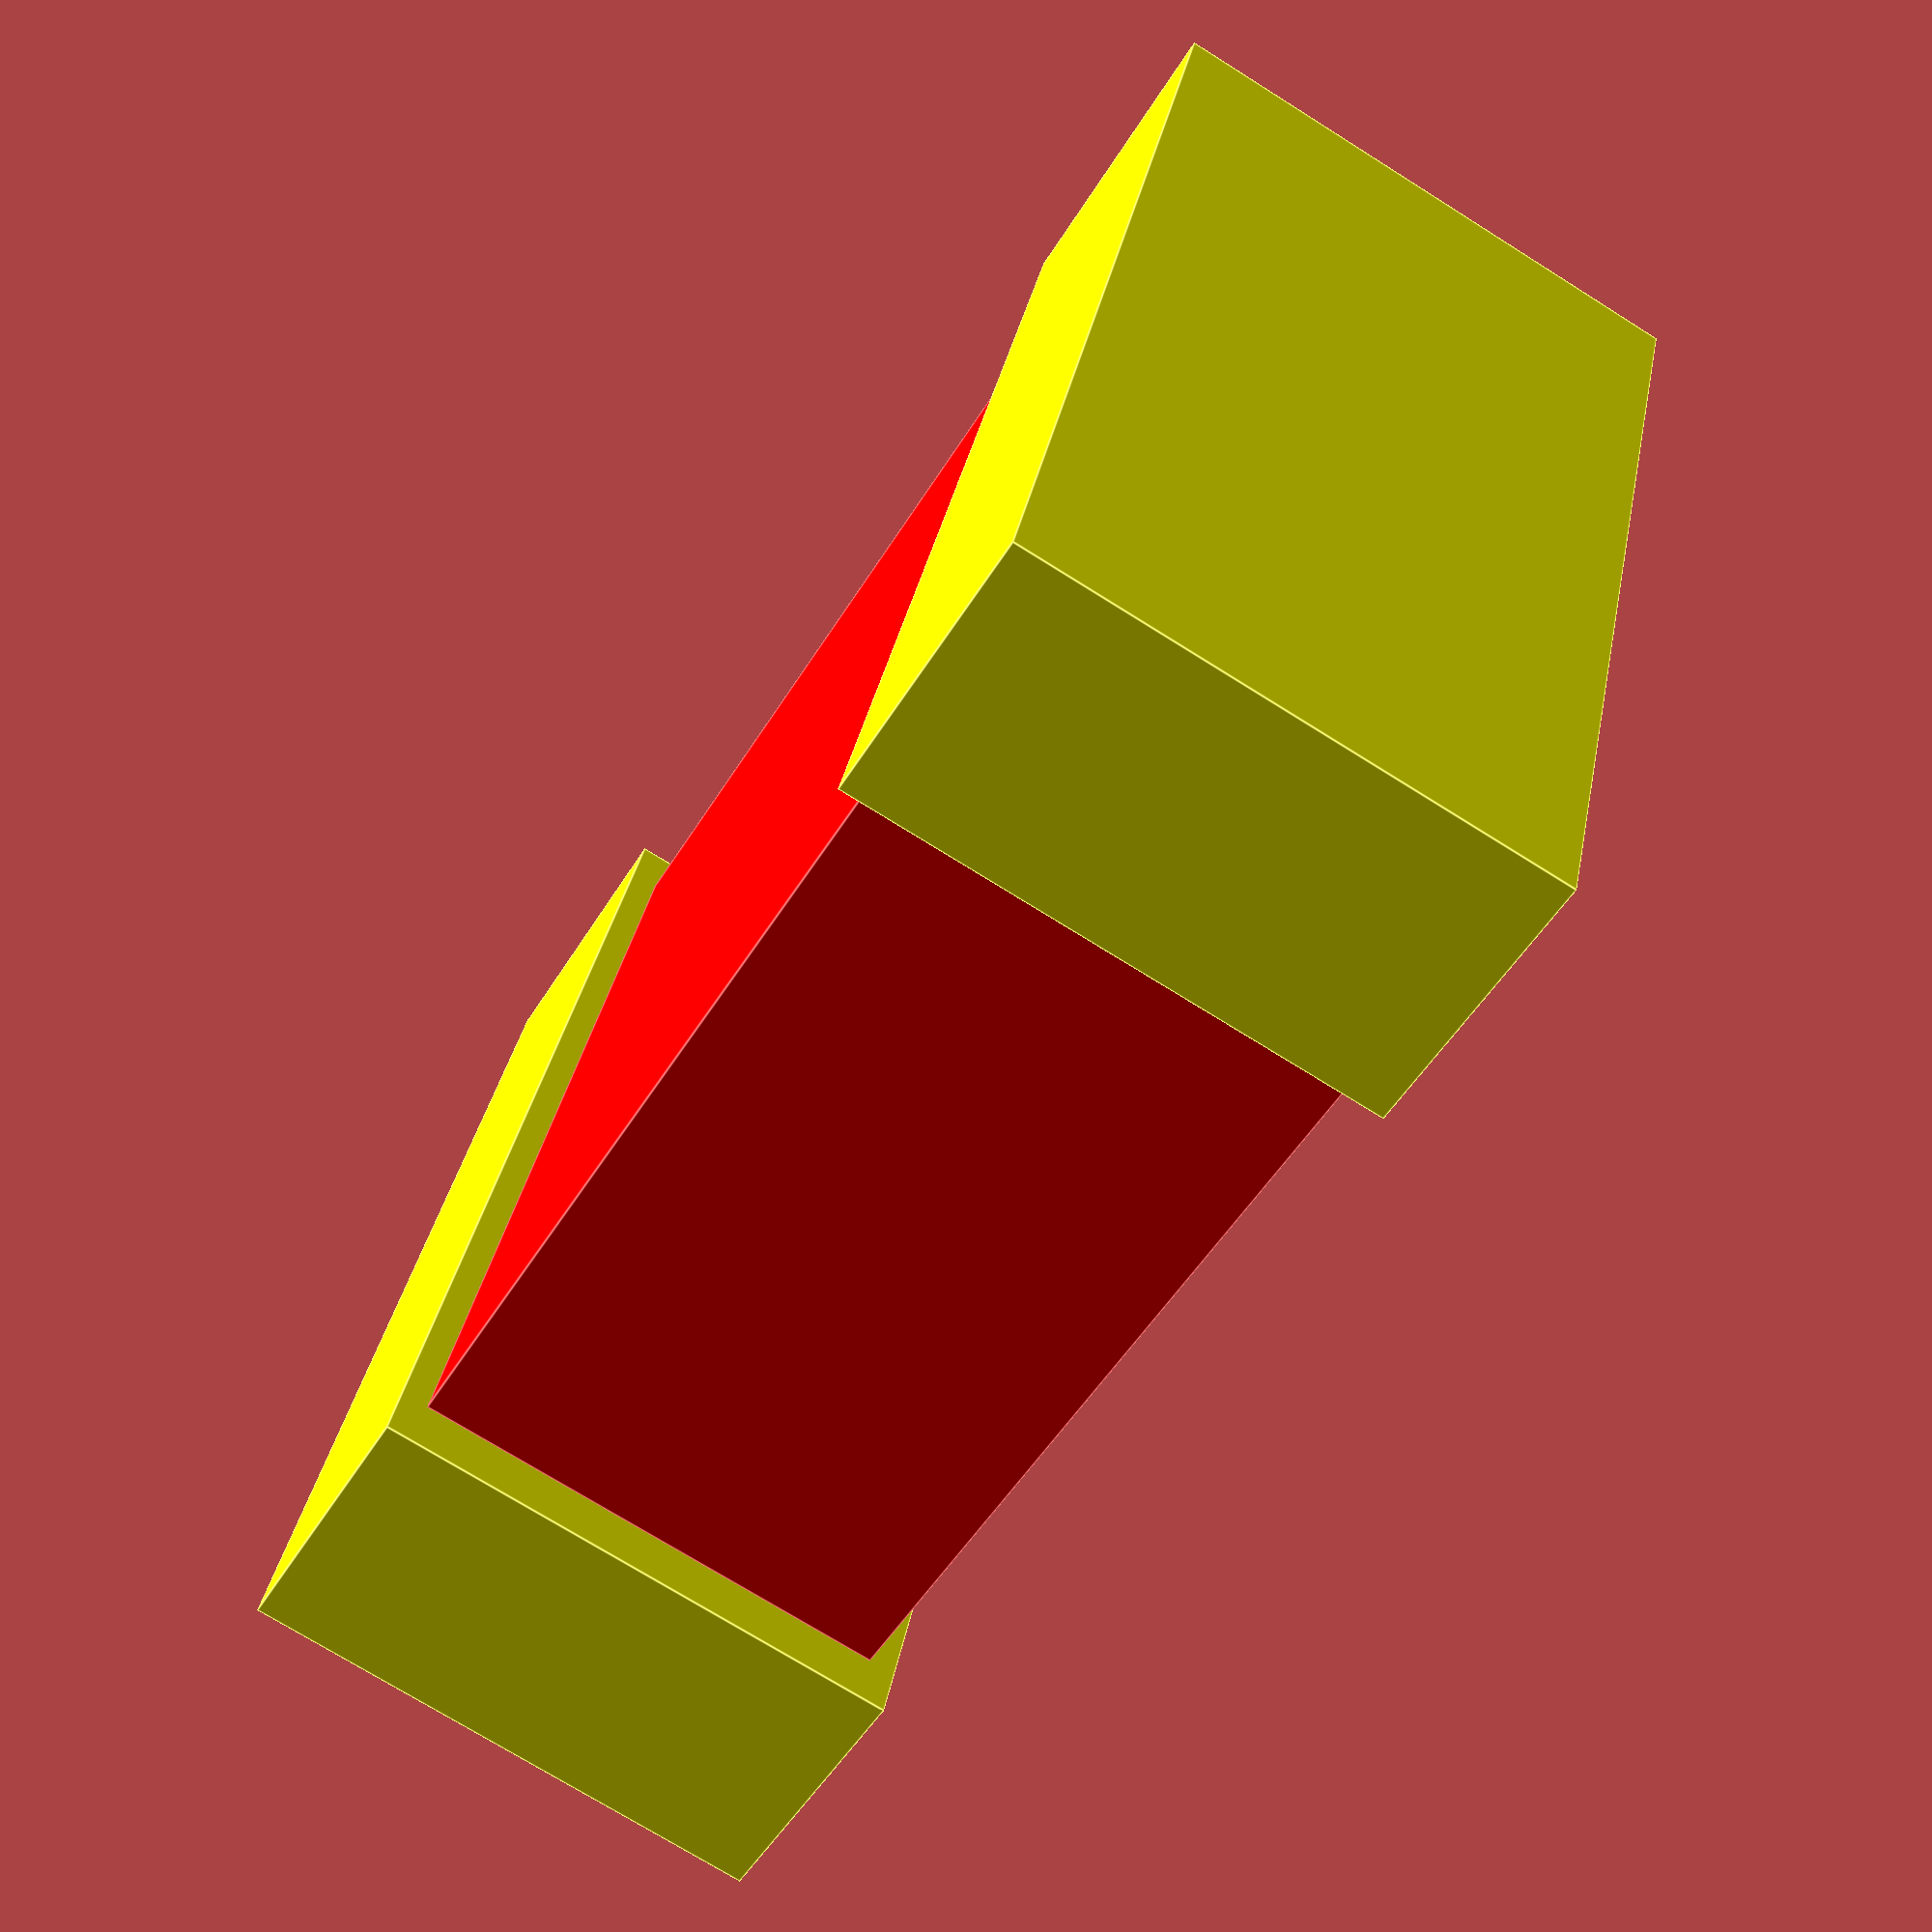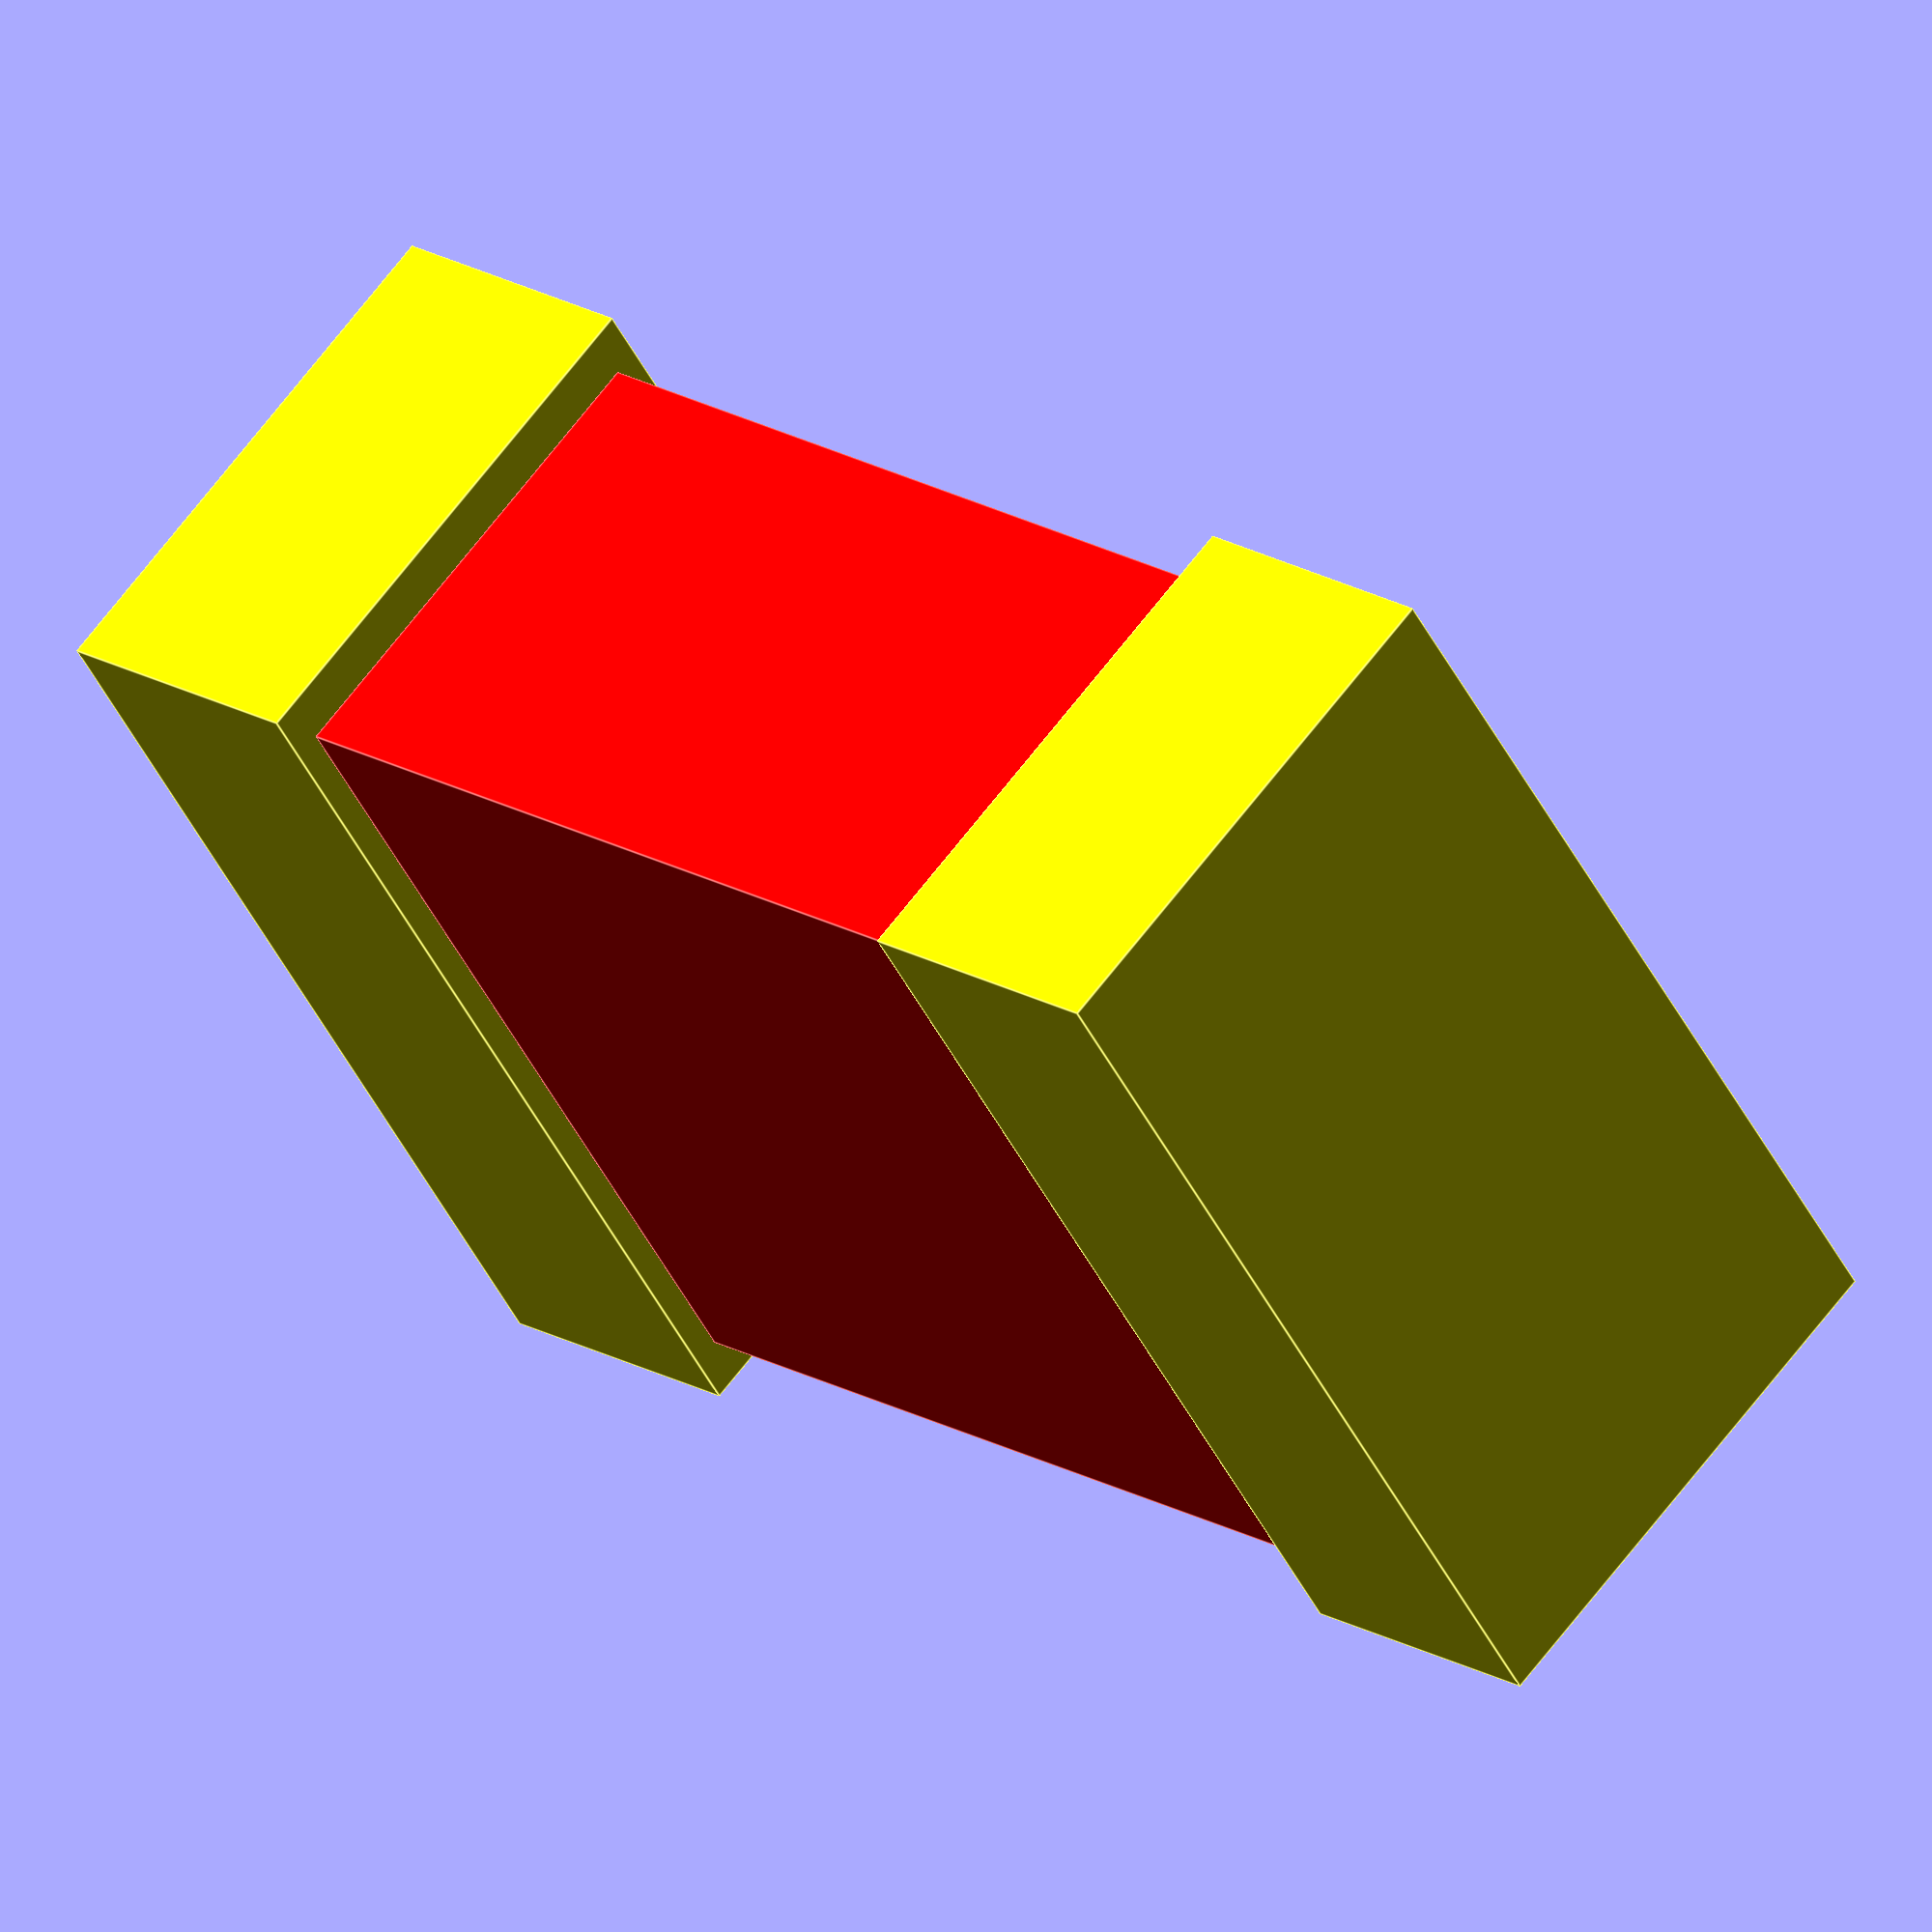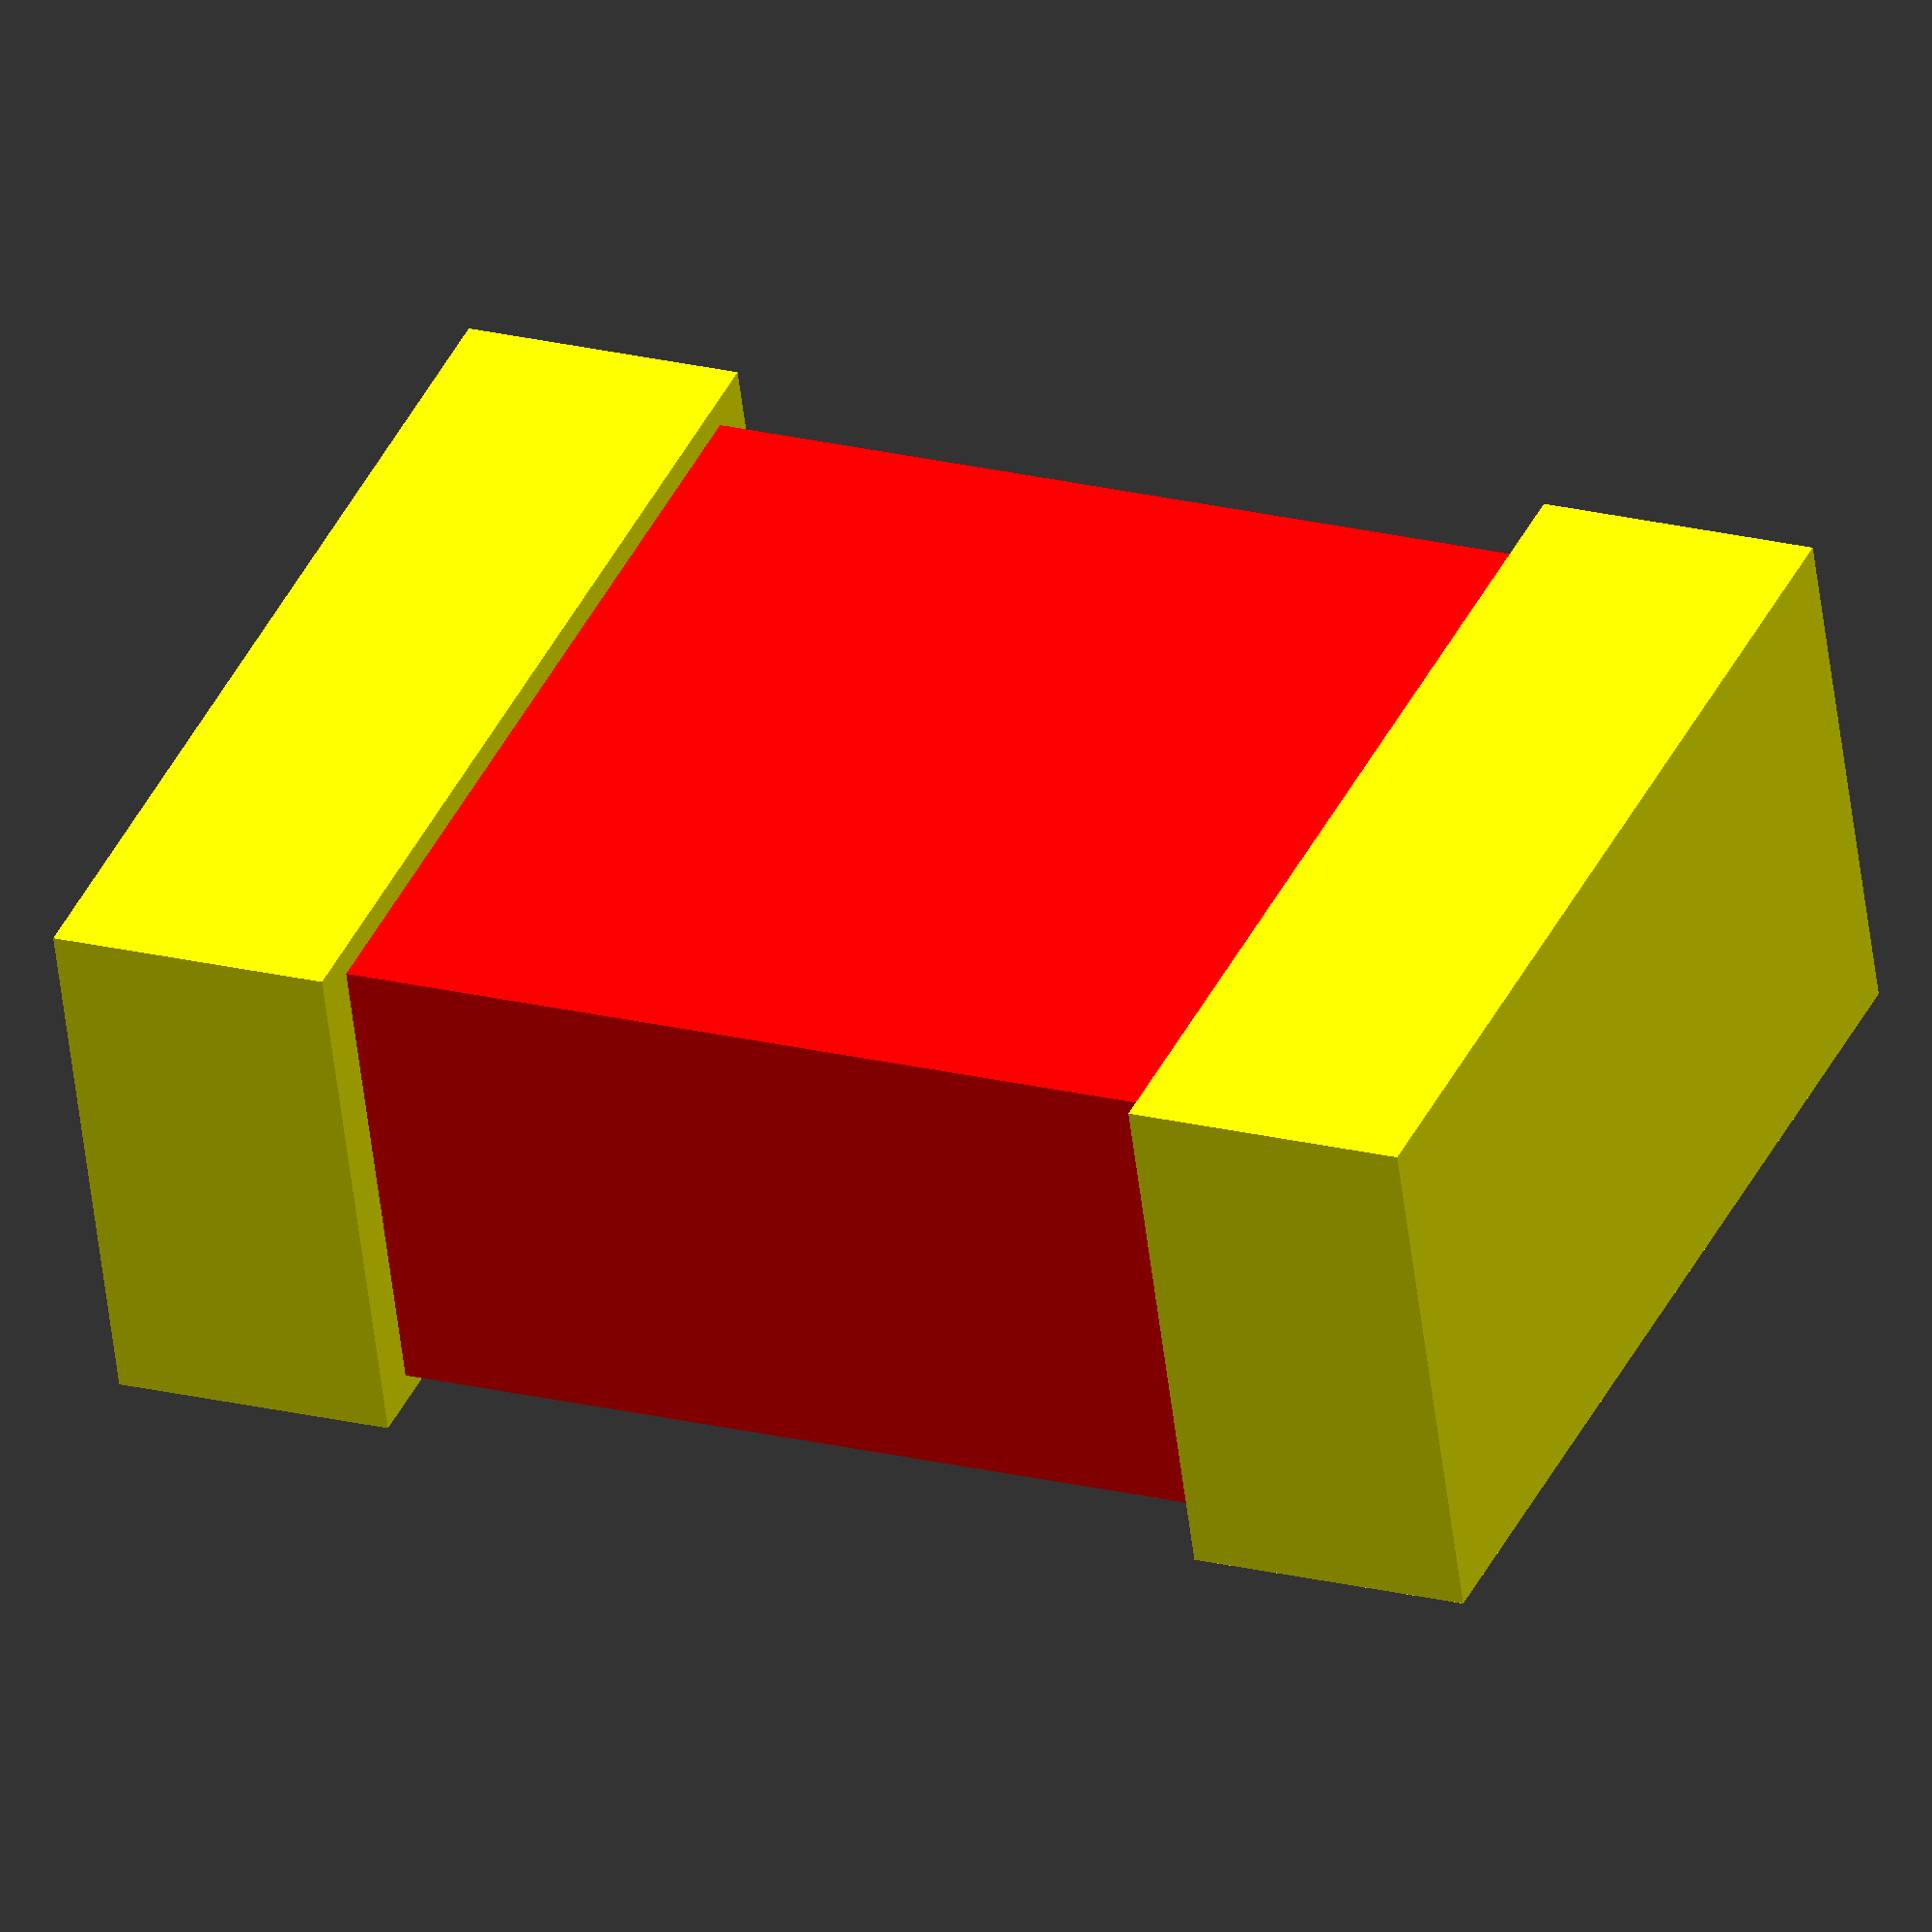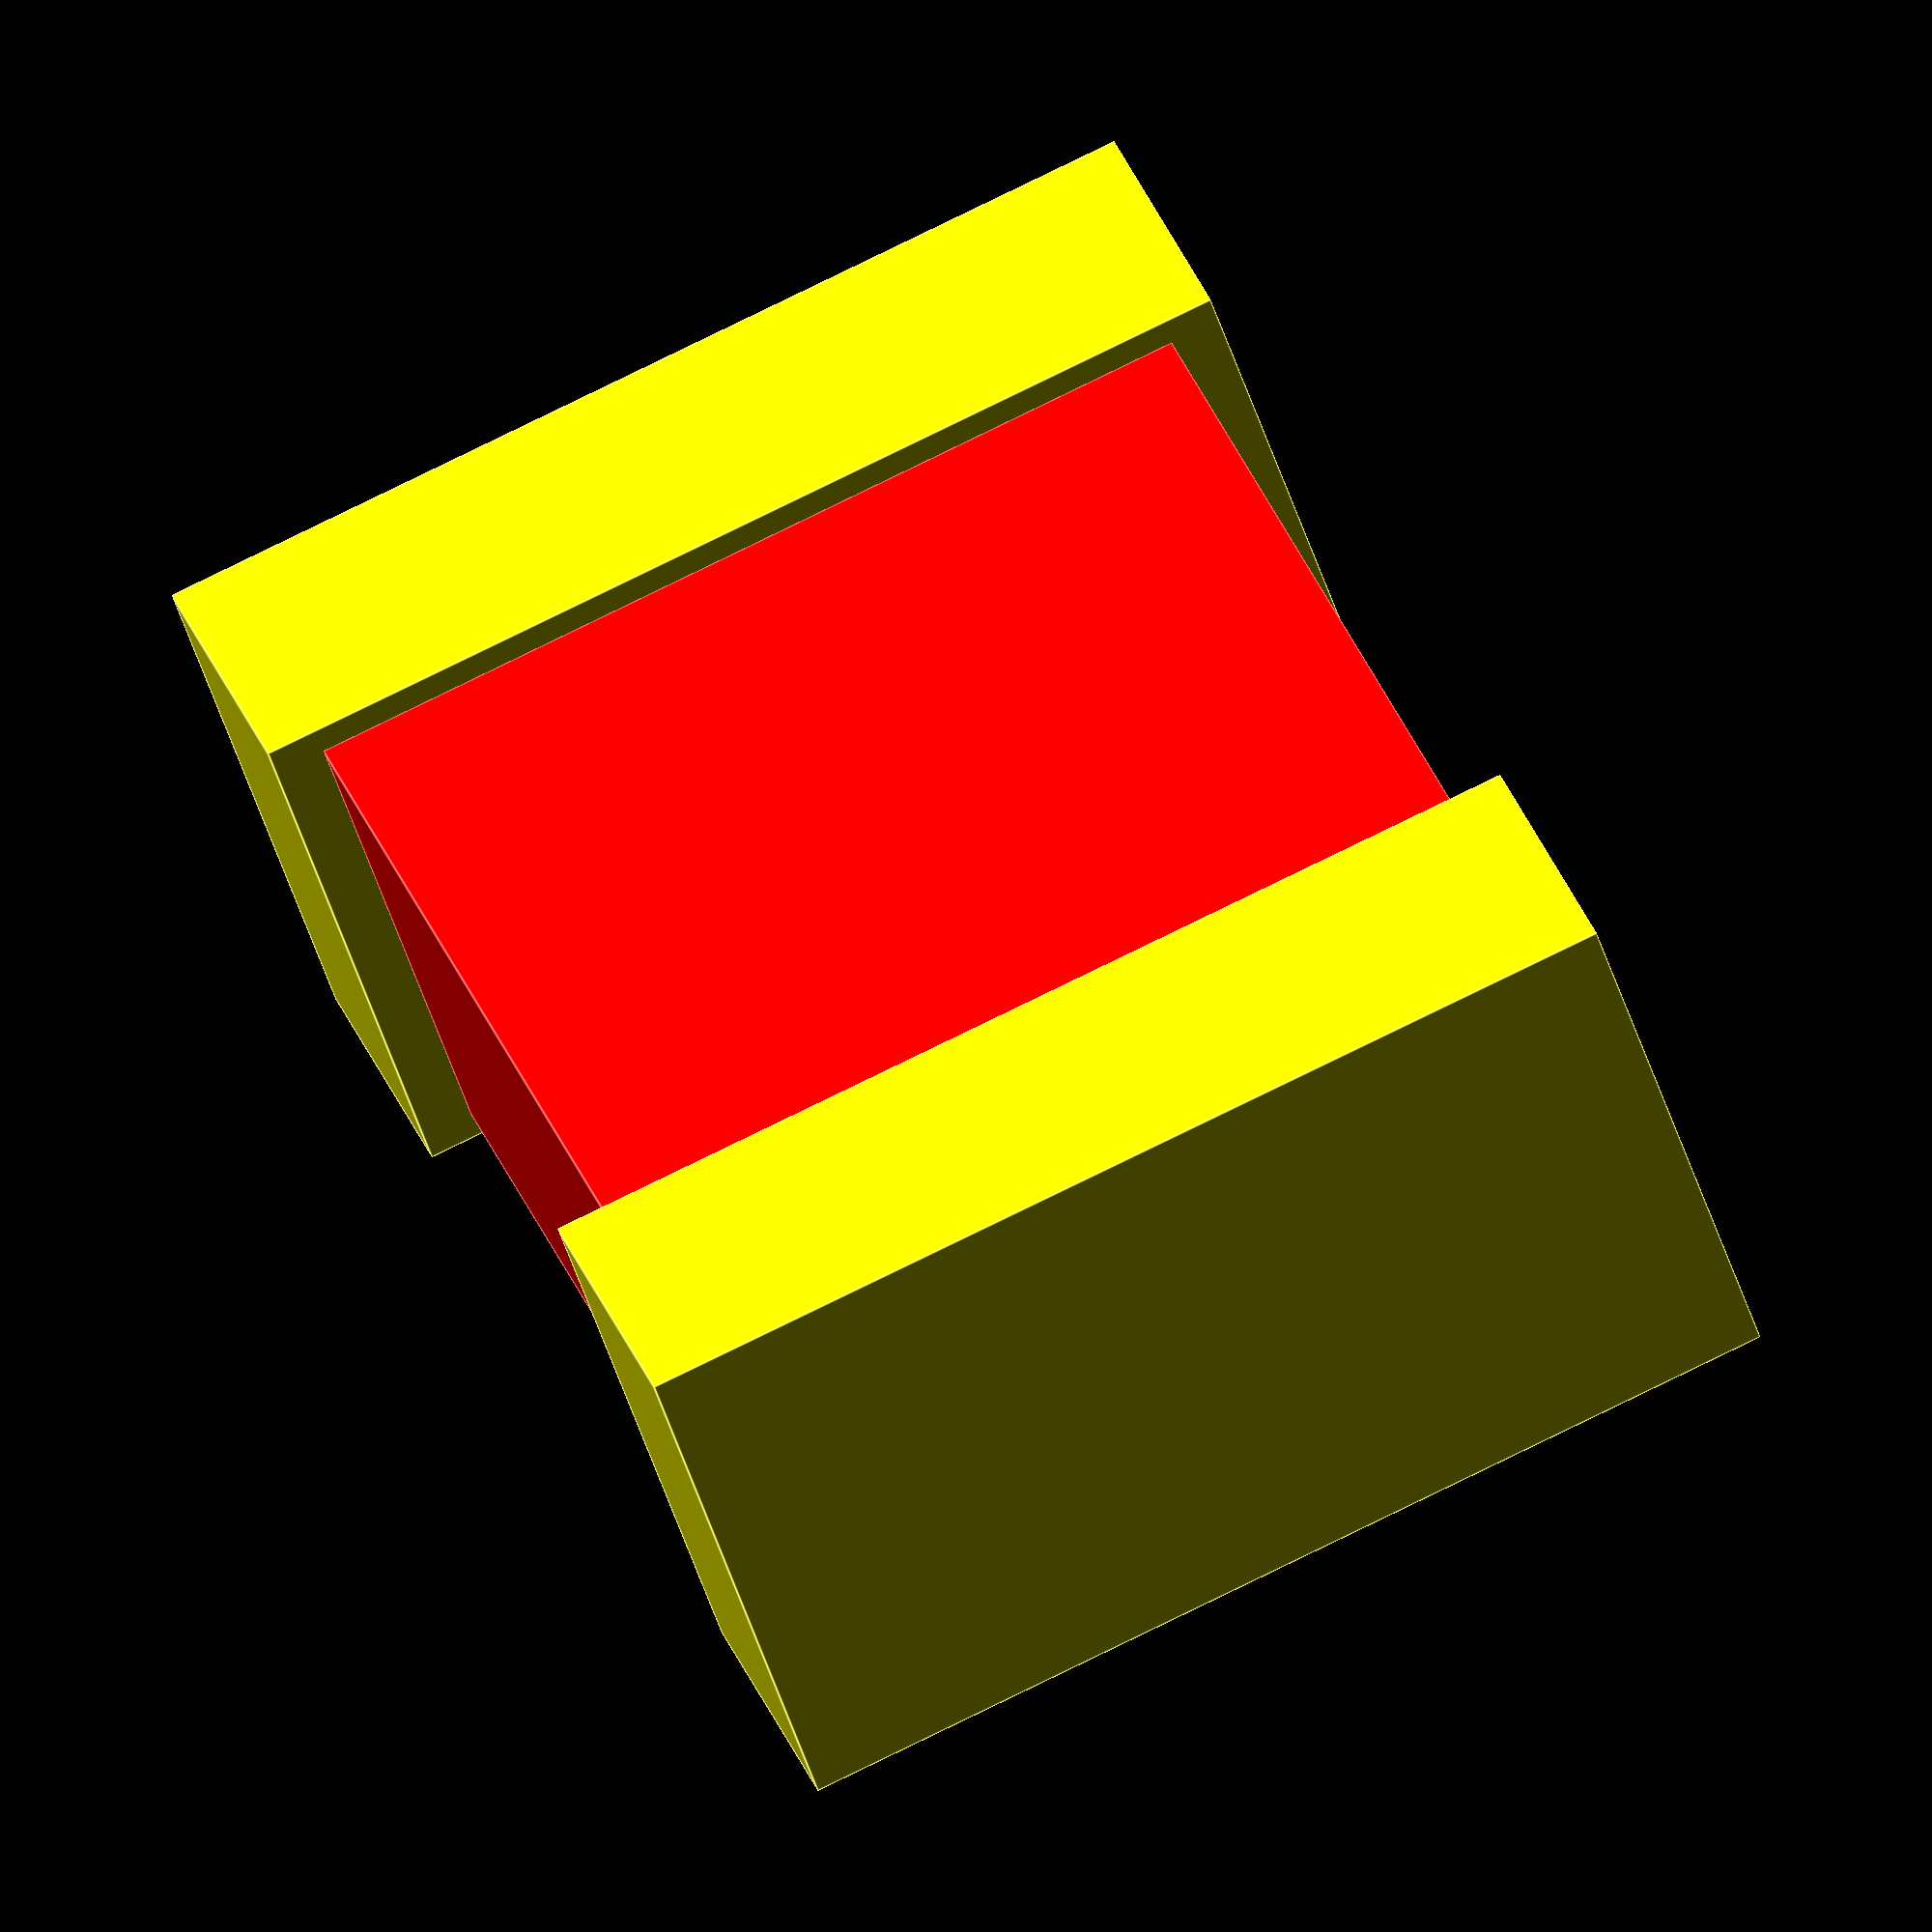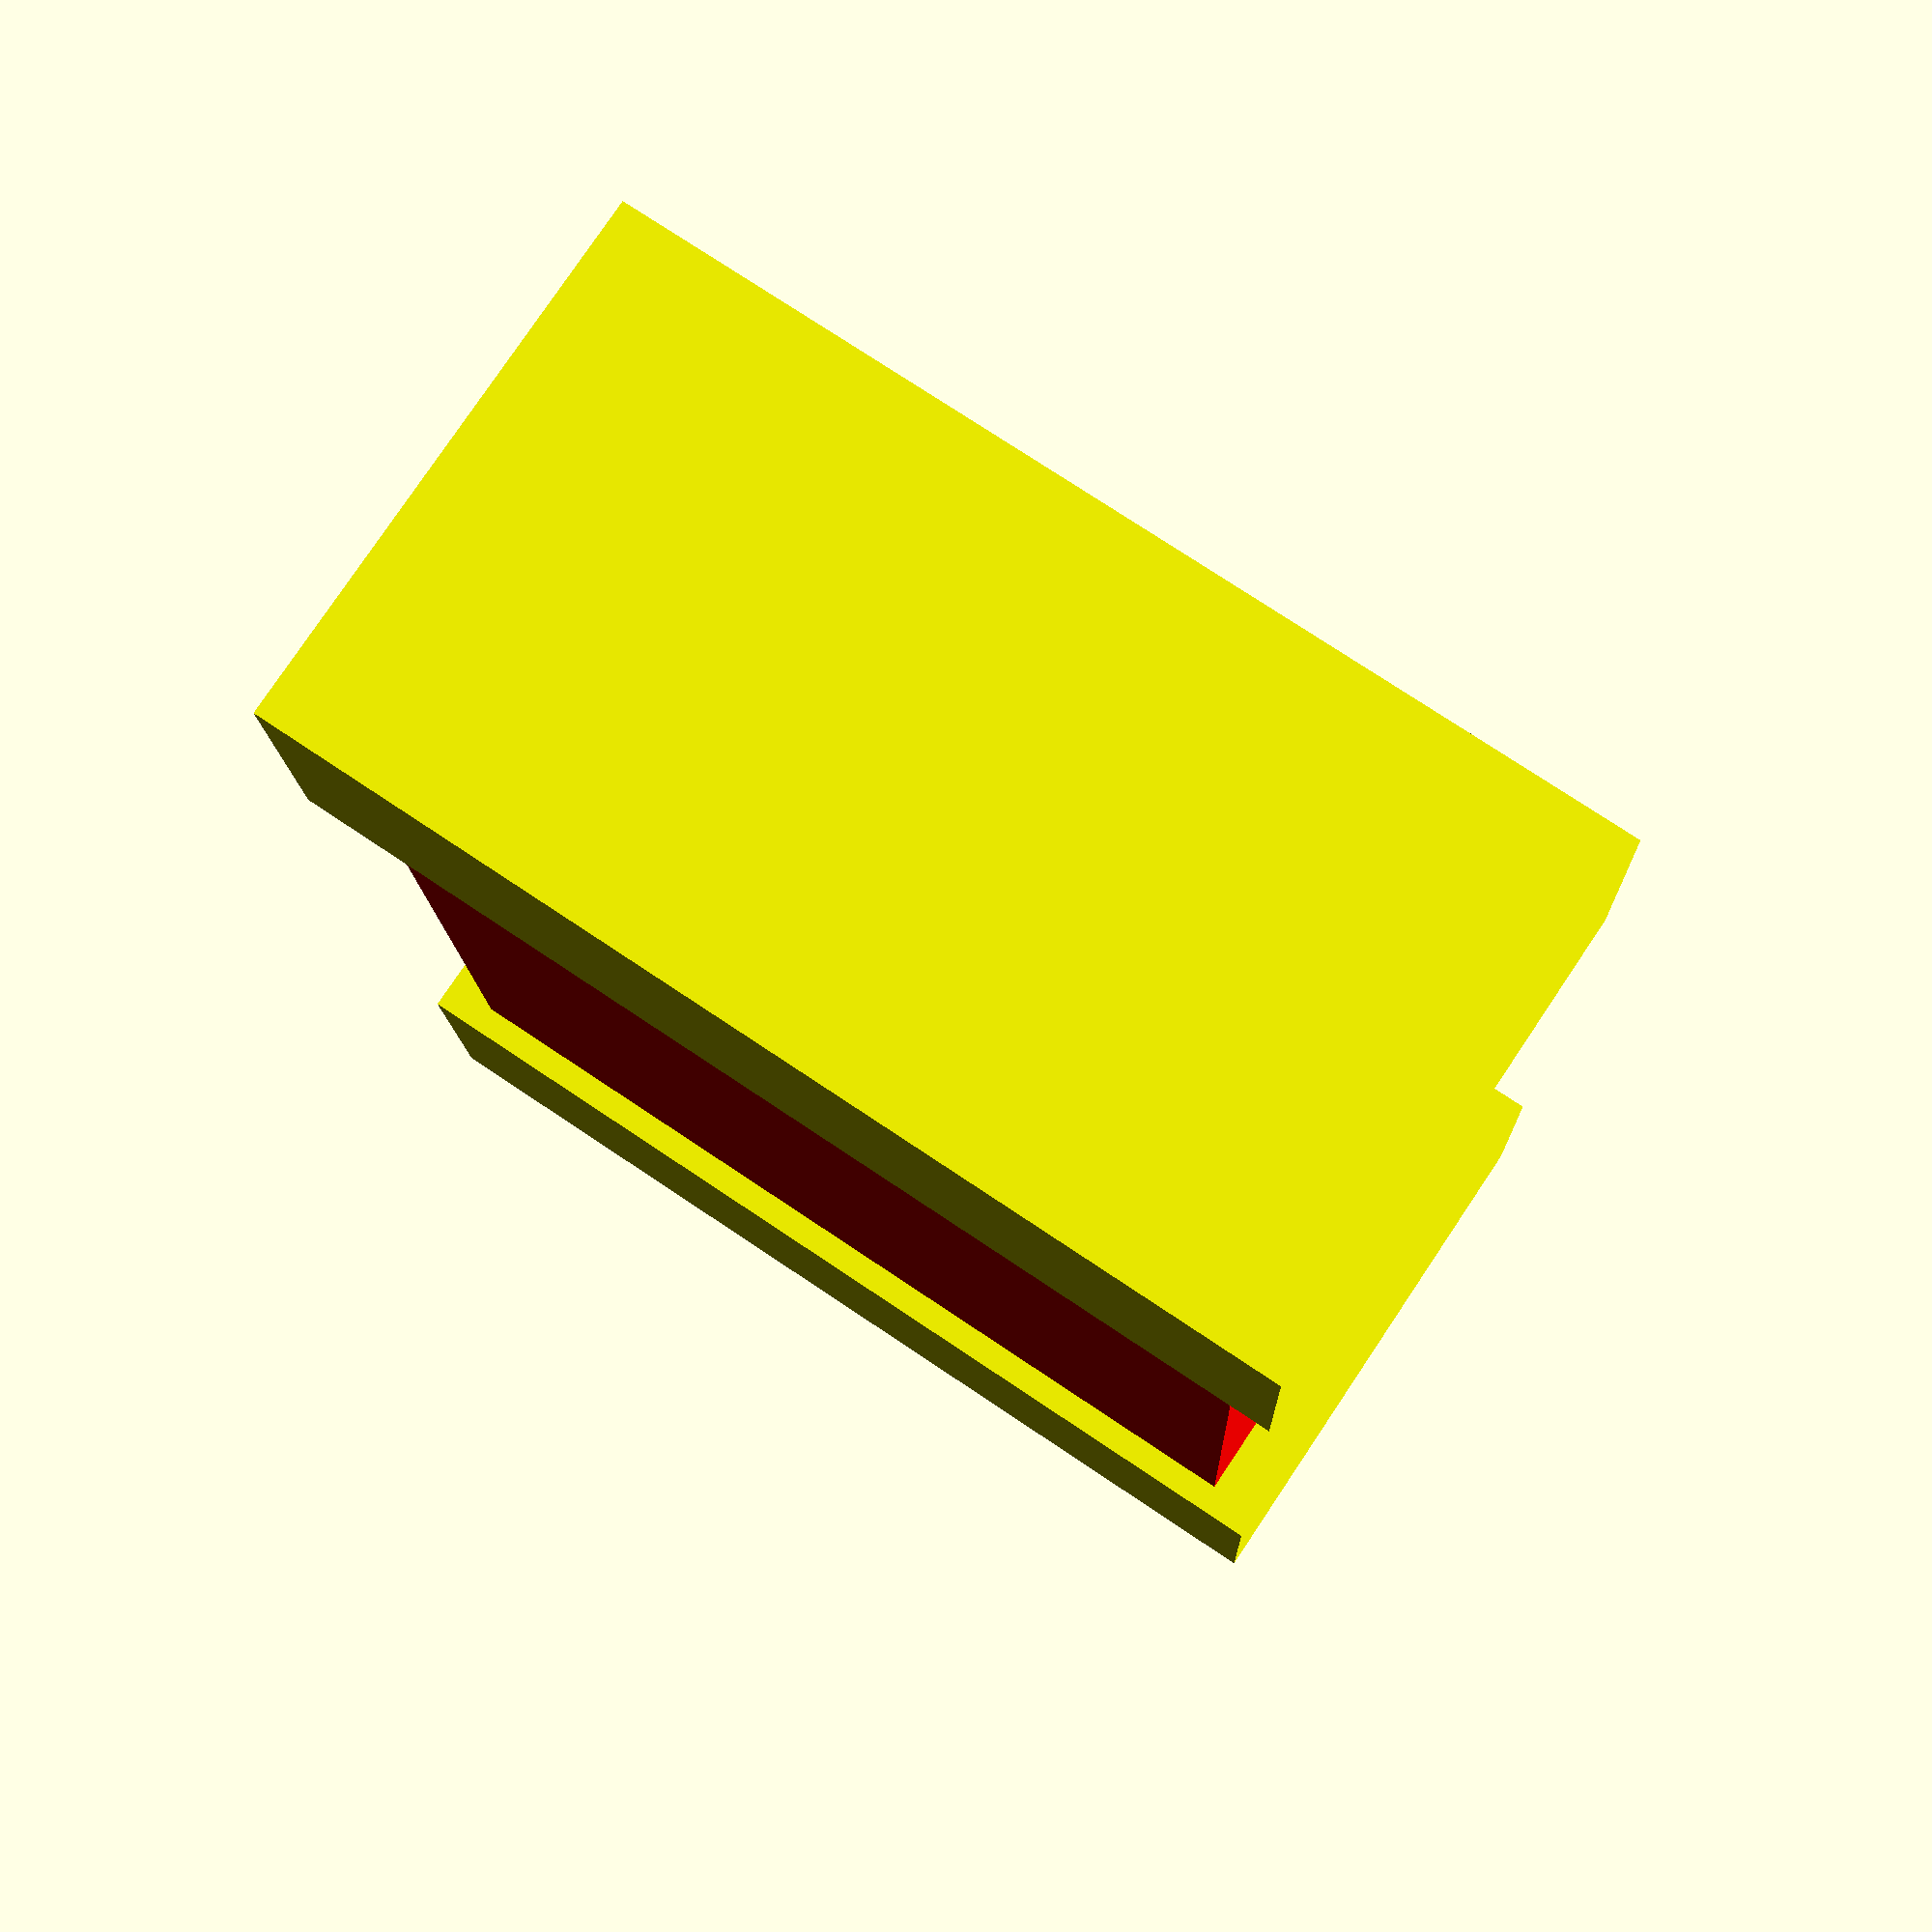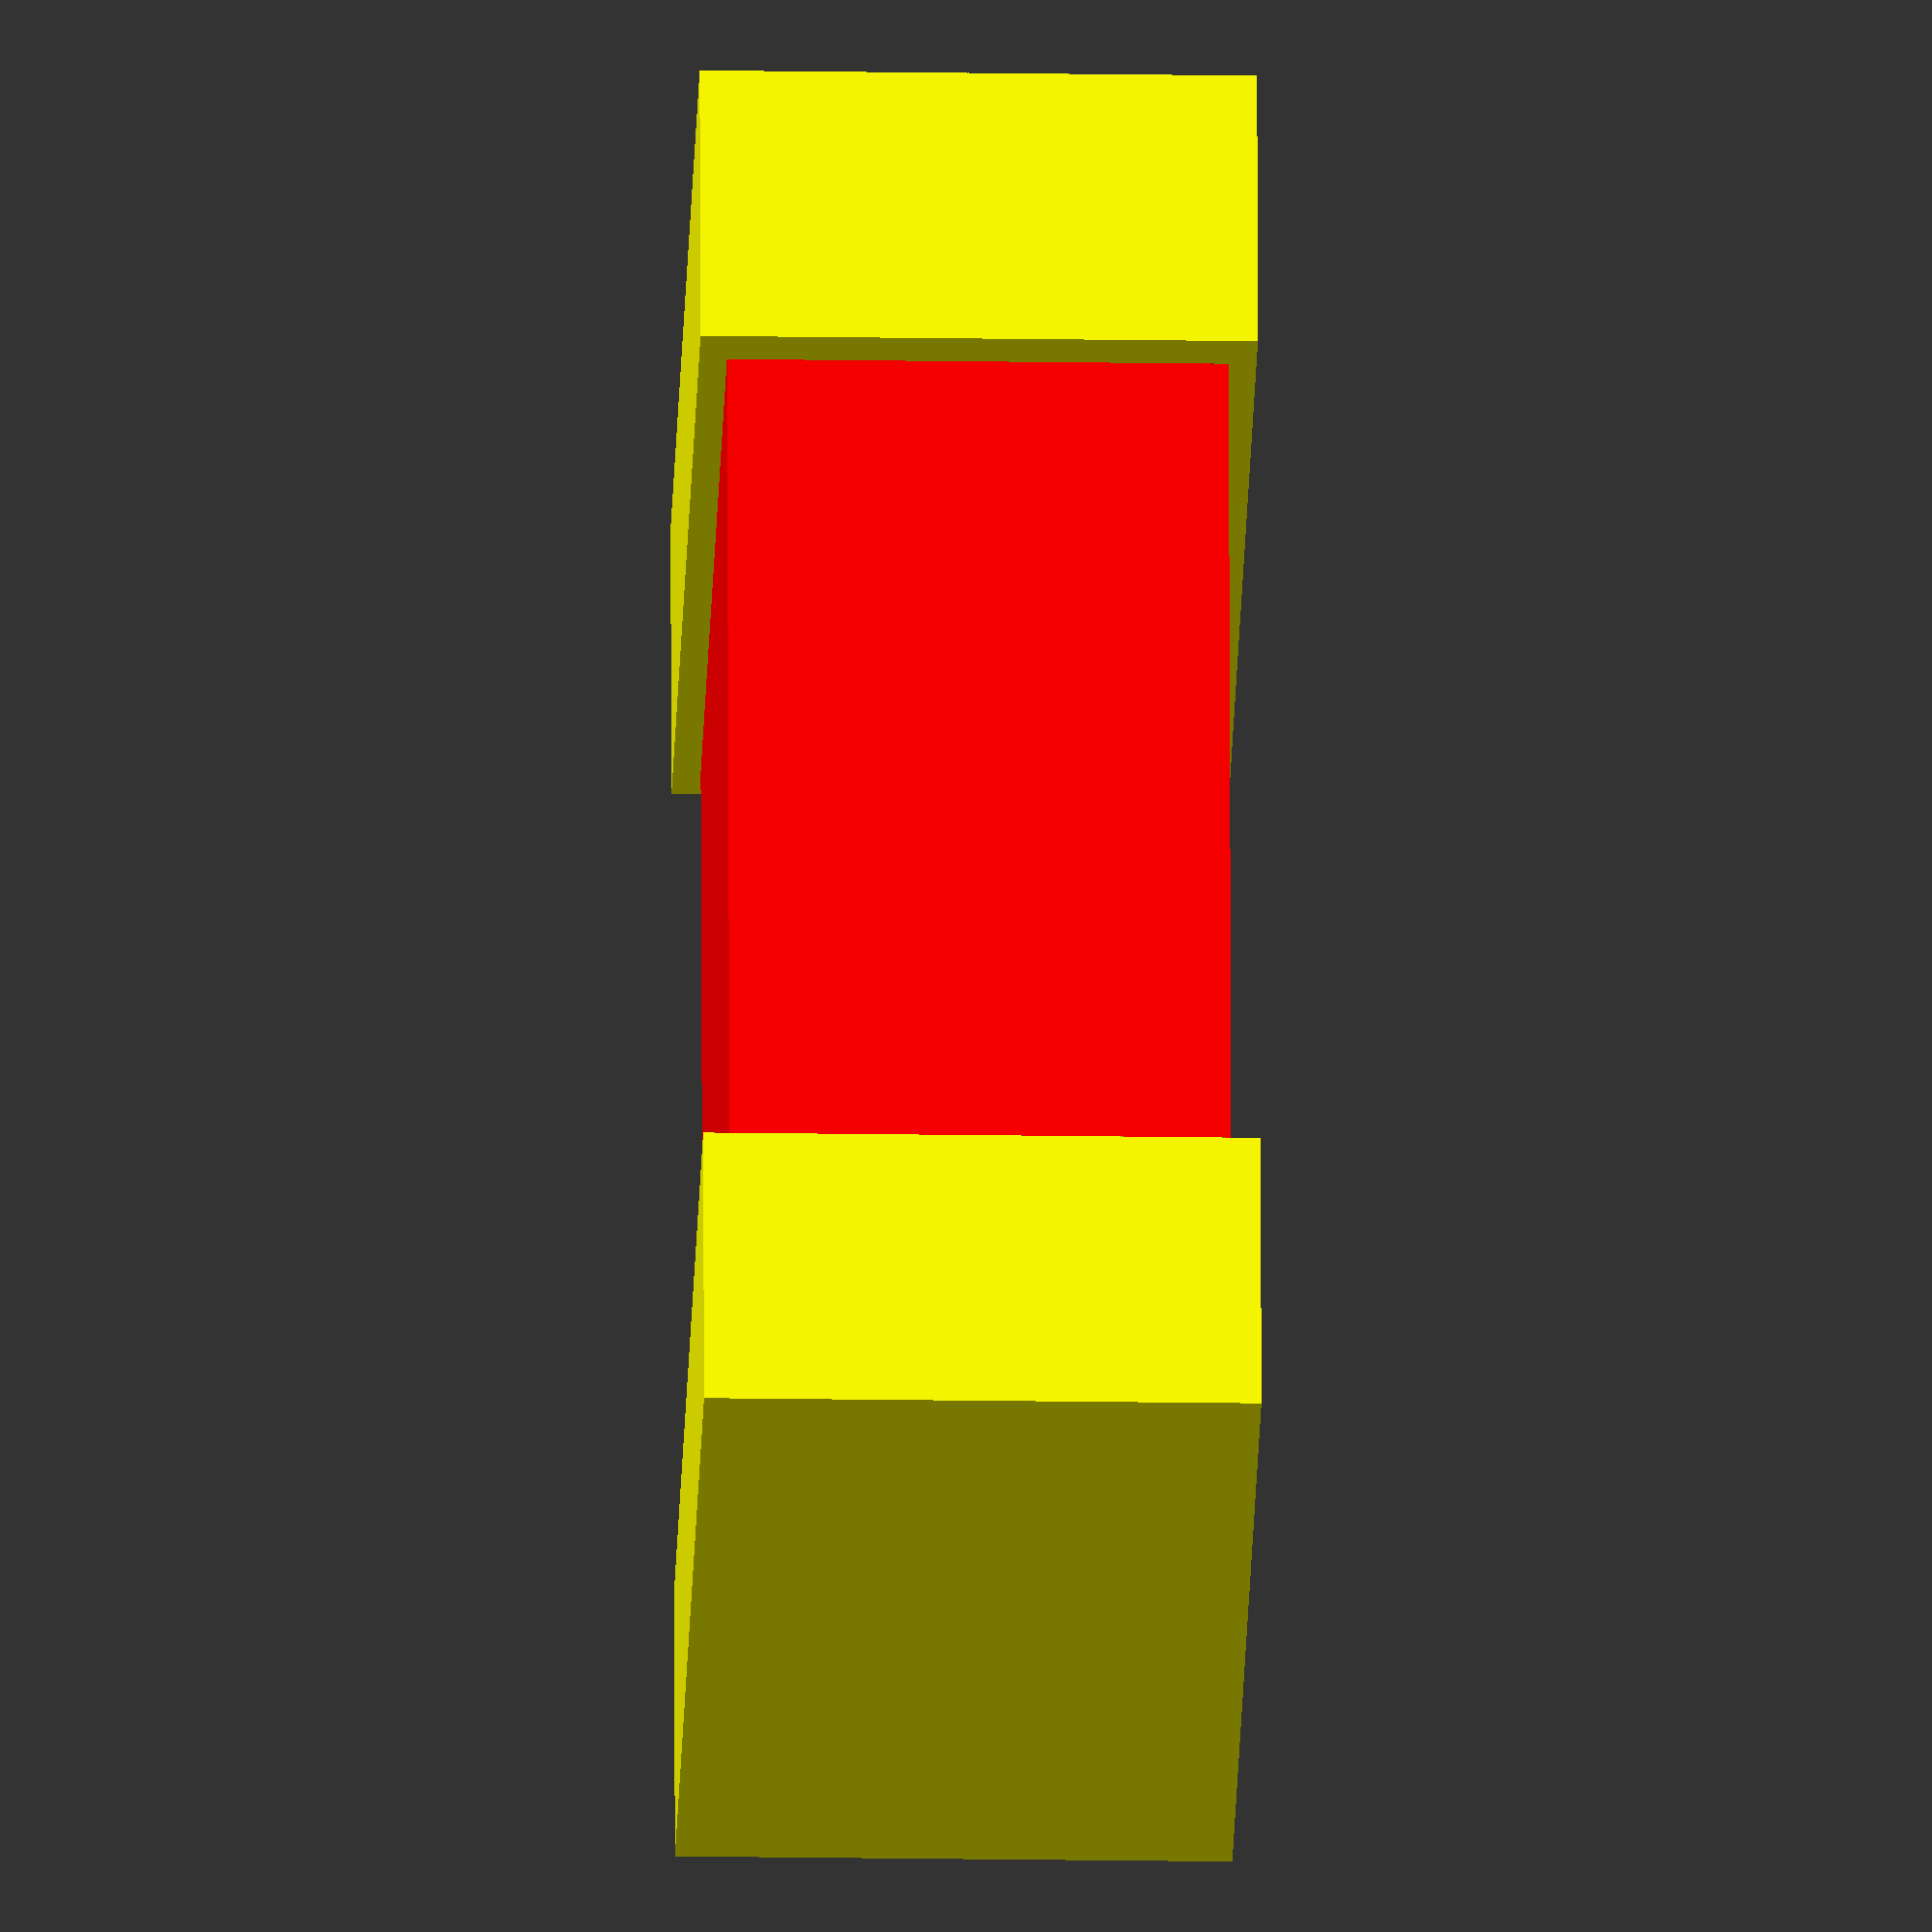
<openscad>
// SMD capacitors
module smd_cap(type){

    // Select following type-size:
    //		0	0402 / 1005
    //		1	0603 / 1608
    //		2	0805 / 2012
    //		3	1206 / 3216
    //		4	1210 / 3225
    //		5	1812 / 4532
    //		6	1825 / 4564
    //		7	2010 / 5025
    //		8	2512 / 6332

    l	= [1.0, 1.6, 2.0, 3.2, 3.2, 4.5, 4.5, 5.6, 5.6];
    w	= [0.5, 0.8, 1.25, 1.6, 2.5, 3.2, 6.4, 5.0, 6.3];
    h	= [0.55, 0.9, 1.3, 1.5, 1.7, 1.7, 1.7, 1.8, 2.0];

    border = 0.2;
    thin = 0.1;

    color_border = [1,1,0];
    color_body = [1,0,0];

    x1 = l[type]*border;
    x2 = l[type]*(1-border);

    union() translate([-((l[type]/2)-x1/2), 0, (h[type]/2)]) {

        translate([0,0,0]) color(color_border) {
            cube([x1, w[type], h[type]], center=true);
        }

        translate([2*x1,0,0]) color(color_body) {
            cube([l[type]-2*x1, w[type]*(1-thin), h[type]*(1-thin)], center=true);
        }

        translate([x2,0,0]) color(color_border) {
            cube([x1, w[type], h[type]], center=true);
        }

	} // union

} // smd_cap

smd_cap(5);
</openscad>
<views>
elev=253.3 azim=340.2 roll=302.1 proj=p view=edges
elev=294.5 azim=148.1 roll=37.0 proj=o view=edges
elev=233.7 azim=23.5 roll=173.2 proj=o view=solid
elev=49.3 azim=110.0 roll=197.1 proj=o view=edges
elev=281.6 azim=88.1 roll=33.8 proj=p view=wireframe
elev=19.8 azim=83.9 roll=88.4 proj=o view=wireframe
</views>
